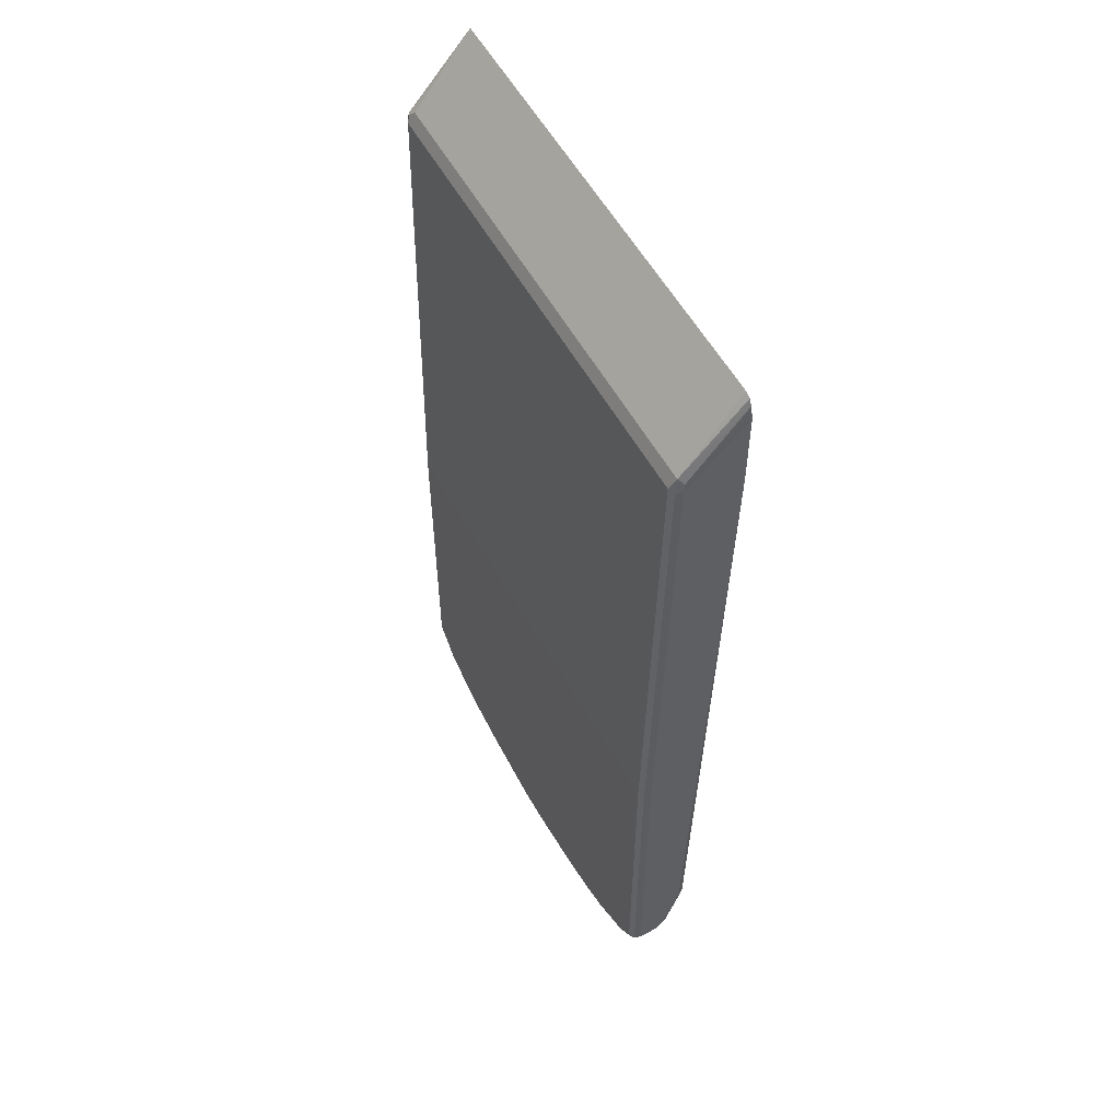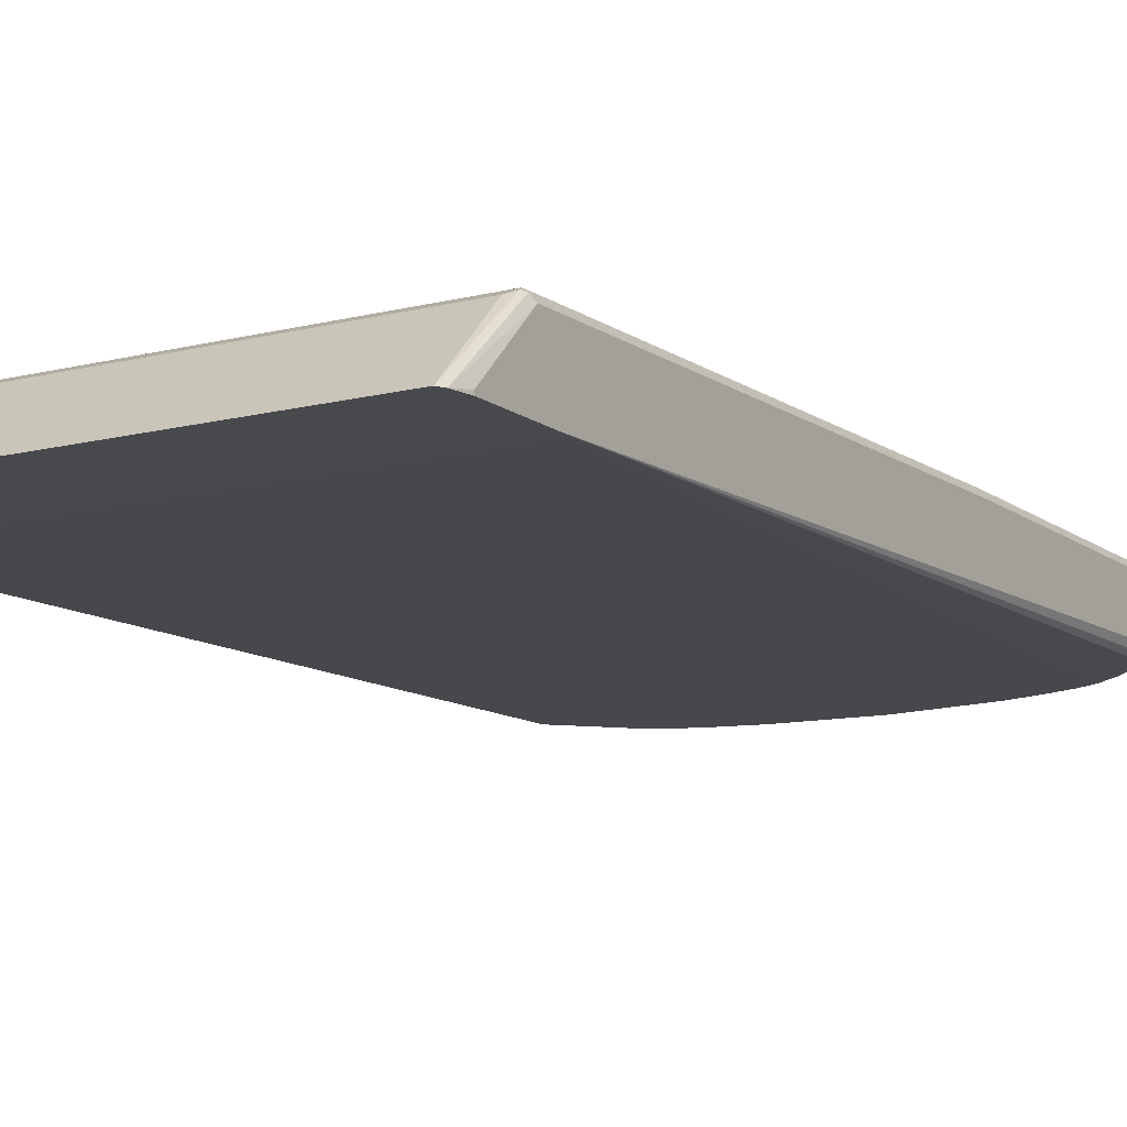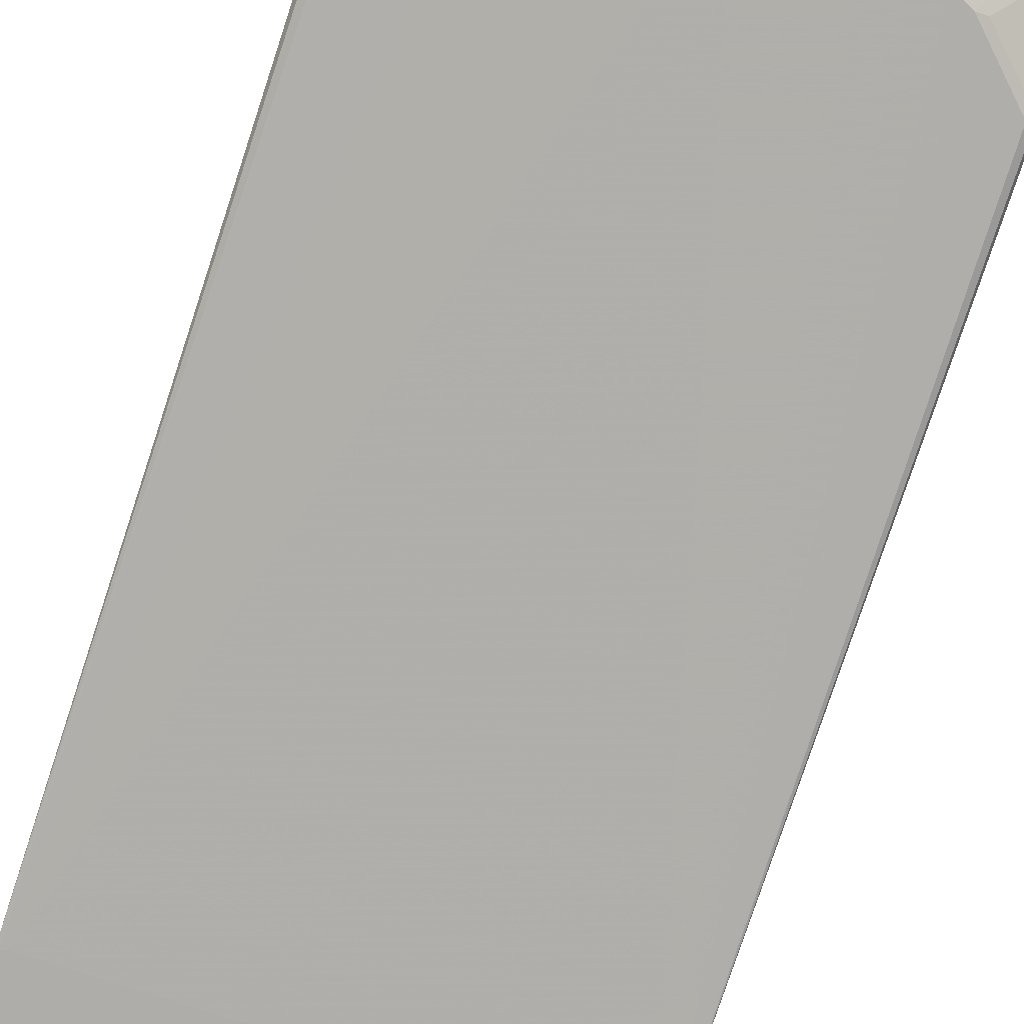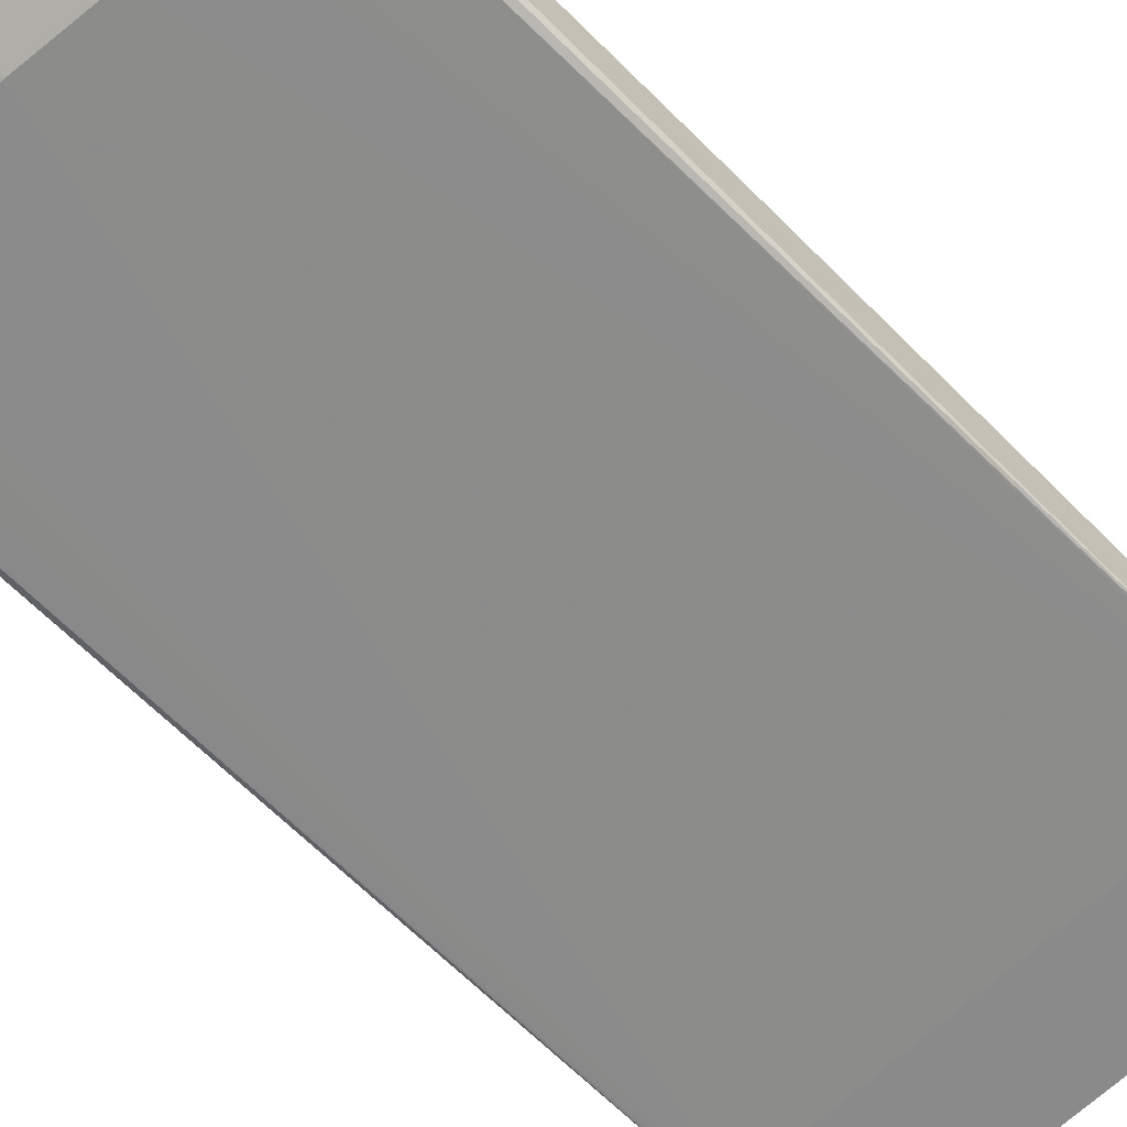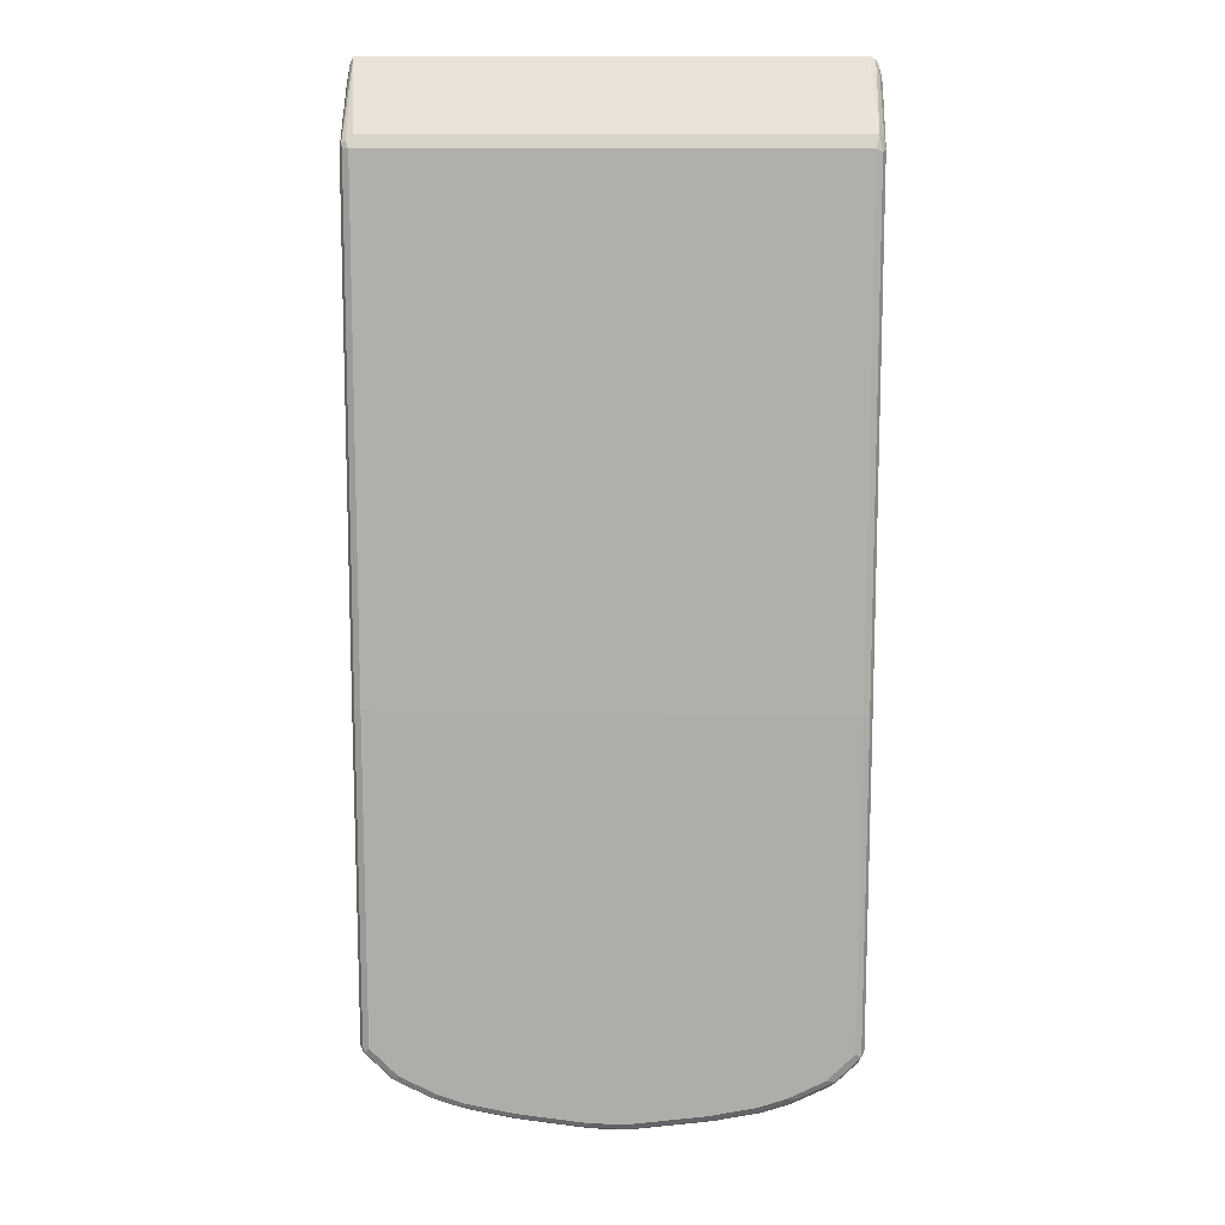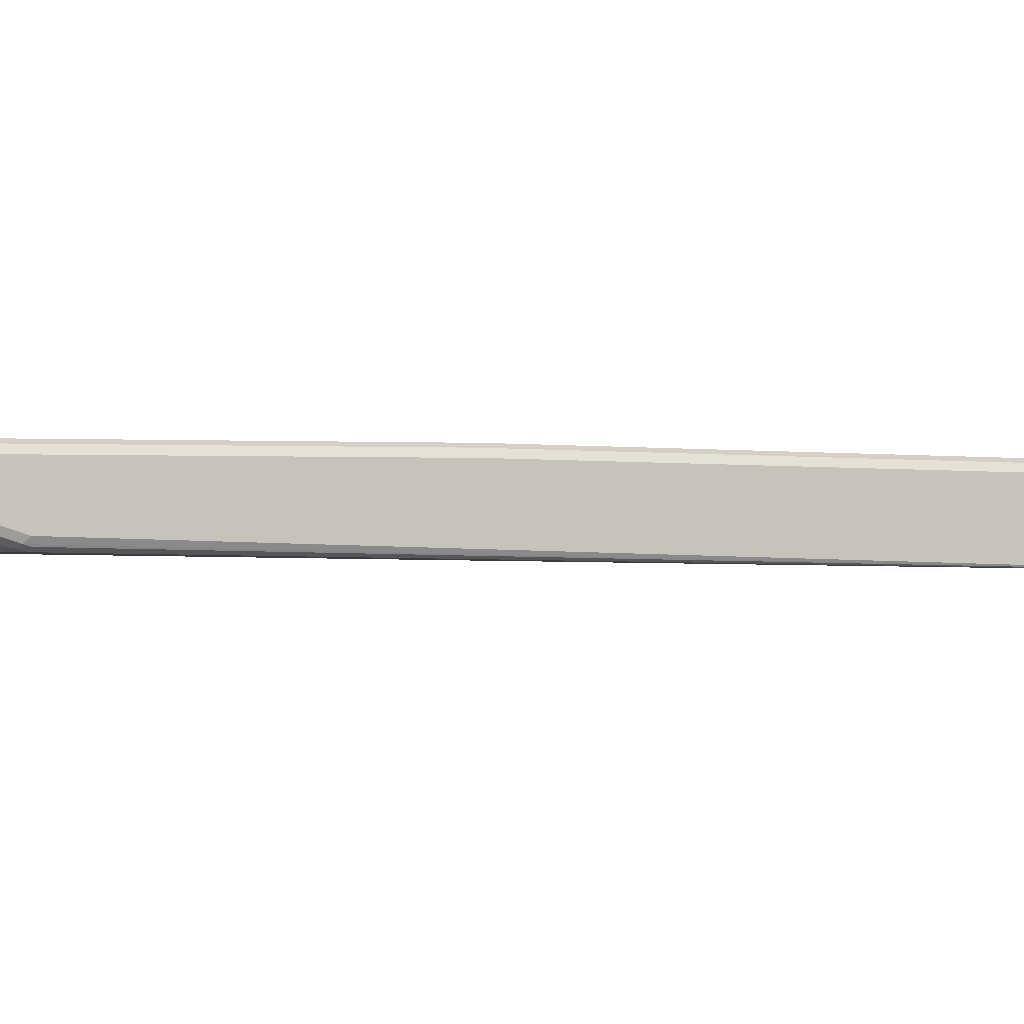
<metadata>
{"format":"obj","ext":"obj","renderer":"f3d","projection":"perspective","resolution":1024,"background":"white","views":[{"elev":56.0,"azim":61.3,"up":"+Y"},{"elev":-12.4,"azim":-148.9,"up":"+Z"},{"elev":-77.1,"azim":-18.3,"up":"+Z"},{"elev":-63.5,"azim":44.8,"up":"+Z"},{"elev":12.6,"azim":1.8,"up":"+Y"},{"elev":-0.6,"azim":73.7,"up":"+Z"}]}
</metadata>
<code>
v -0.2642 -0.8433 0.2642
v -0.2642 -0.8433 0.2845
v -0.2642 -0.8332 0.254
v -0.2591 -0.8484 0.249
v -0.2574 -0.8569 0.2608
v -0.2574 -0.8569 0.2811
v -0.2608 -0.8501 0.2879
v -0.2608 -0.8433 0.2913
v -0.2642 -0.4776 0.2845
v -0.2642 -0.8027 0.2439
v -0.254 -0.8027 0.2337
v -0.2286 -0.8179 0.2286
v -0.2083 -0.8382 0.2286
v -0.2184 -0.8789 0.249
v -0.2371 -0.8773 0.2608
v -0.2608 -0.7993 0.2371
v -0.2591 -0.7773 0.2286
v -0.2371 -0.8773 0.2811
v -0.2506 -0.8603 0.2879
v -0.2591 -0.8484 0.2921
v -0.254 -0.8433 0.2947
v -0.2608 -0.4776 0.2913
v -0.2616 -0.4725 0.2896
v -0.2642 0.08121 0.2744
v -0.2642 -0.7621 0.2337
v -0.2235 -0.8027 0.2236
v -0.2032 -0.823 0.2236
v -0.193 -0.8332 0.2236
v -0.188 -0.8484 0.2286
v -0.1981 -0.889 0.249
v -0.2066 -0.8874 0.2507
v -0.1964 -0.8976 0.2608
v -0.2608 -0.7587 0.2269
v -0.254 -0.7621 0.2236
v -0.1964 -0.8976 0.2811
v -0.2303 -0.8806 0.2879
v -0.2489 -0.8586 0.2921
v -0.2439 -0.8535 0.2947
v -0.254 -0.4776 0.2947
v -0.2608 0.08121 0.2811
v -0.2616 0.08629 0.2794
v -0.2608 0.162 0.2102
v -0.2642 0.132 0.2236
v -0.2642 0.05765 0.2102
v -0.2611 0.04696 0.2102
v -0.1727 -0.8433 0.2236
v -0.2594 0.04544 0.2102
v -0.1761 -0.8569 0.2303
v -0.1863 -0.8976 0.2507
v -0.1829 -0.9043 0.2642
v -0.2626 0.05074 0.2102
v -0.1897 -0.9009 0.2879
v -0.2286 -0.8789 0.2921
v -0.2235 -0.8738 0.2947
v 0.254 -0.4776 0.2947
v -0.254 0.08121 0.2845
v -0.2574 0.08802 0.2811
v -0.2573 0.1691 0.2102
v -0.2642 0.1422 0.2102
v -0.2642 0.1422 0.2134
v -0.1422 -0.8535 0.2236
v -0.2549 0.04426 0.2102
v -0.1456 -0.8671 0.2303
v -0.105 -0.8773 0.2303
v -0.105 -0.9179 0.2507
v -0.149 -0.9111 0.2574
v -0.1524 -0.9144 0.2642
v -0.1829 -0.9043 0.2845
v -0.188 -0.8992 0.2921
v -0.1591 -0.9111 0.2879
v -0.1575 -0.9093 0.2921
v -0.1829 -0.8941 0.2947
v 0.254 -0.8433 0.2947
v 0.2608 -0.4809 0.2913
v 0.2608 0.07786 0.2811
v 0.254 0.08121 0.2845
v -0.2506 0.09483 0.2777
v 0.2507 0.1691 0.2102
v -0.1016 -0.8636 0.2236
v -0.254 0.04404 0.2102
v 0 -0.8738 0.2236
v -0.003362 -0.8874 0.2303
v -0.003362 -0.928 0.2507
v -0.01691 -0.9314 0.2574
v -0.02028 -0.9349 0.2642
v -0.1016 -0.9246 0.2642
v -0.1524 -0.9144 0.2845
v -0.1524 -0.9111 0.2913
v -0.1524 -0.9043 0.2947
v -0.1016 -0.9212 0.2913
v -0.1067 -0.9195 0.2921
v -0.1016 -0.9144 0.2947
v 0.2439 -0.8535 0.2947
v 0.254 -0.8548 0.2921
v 0.2608 -0.8468 0.2913
v 0.2642 -0.4776 0.2845
v 0.2642 0.08121 0.2744
v 0.2574 0.09483 0.2777
v 0.2573 0.1658 0.2102
v 0.254 0.04404 0.2102
v 0.105 -0.8704 0.2269
v 0.003362 -0.8806 0.2269
v 0.1016 -0.8636 0.2236
v 0.003362 -0.9009 0.2371
v 0.003362 -0.9212 0.2473
v 0.105 -0.9111 0.2473
v 0.09822 -0.9179 0.2507
v 0.02369 -0.9314 0.2574
v 0.02028 -0.9349 0.2642
v -0.02028 -0.9349 0.2845
v -0.1016 -0.9246 0.2845
v -0.02028 -0.9314 0.2913
v -0.0254 -0.9297 0.2921
v -0.02028 -0.9246 0.2947
v 0.2439 -0.8649 0.2921
v 0.2235 -0.8738 0.2947
v 0.2574 -0.8569 0.2845
v 0.2591 -0.851 0.2896
v 0.2642 -0.8433 0.2845
v 0.2642 0.132 0.2236
v 0.2628 0.151 0.2102
v 0.2625 0.08975 0.2727
v 0.2607 0.1591 0.2102
v 0.26 0.04544 0.2102
v 0.105 -0.8908 0.2371
v 0.1422 -0.8535 0.2236
v 0.1456 -0.8603 0.2269
v 0.1456 -0.9009 0.2473
v 0.105 -0.9212 0.2574
v 0.1388 -0.9077 0.2507
v 0.1558 -0.9111 0.2574
v 0.02028 -0.9349 0.2845
v 0.1016 -0.9246 0.2642
v 0.02028 -0.9314 0.2913
v 0.02028 -0.9246 0.2947
v 0.2337 -0.8751 0.2921
v 0.2371 -0.8773 0.2845
v 0.1829 -0.8941 0.2947
v 0.2574 -0.8569 0.2642
v 0.2642 -0.8433 0.2642
v 0.2642 0.1422 0.2134
v 0.2642 0.1422 0.2102
v 0.2609 0.1584 0.2102
v 0.2614 0.04771 0.2102
v 0.254 -0.7722 0.2236
v 0.2439 -0.7824 0.2236
v 0.2032 -0.823 0.2236
v 0.193 -0.8332 0.2236
v 0.1727 -0.8433 0.2236
v 0.1456 -0.8806 0.2371
v 0.1761 -0.8501 0.2269
v 0.1761 -0.8908 0.2473
v 0.1693 -0.8976 0.2507
v 0.1863 -0.9009 0.2574
v 0.1829 -0.9043 0.2642
v 0.1524 -0.9144 0.2642
v 0.0254 -0.9323 0.2896
v 0.1016 -0.9246 0.2845
v 0.1067 -0.9221 0.2896
v 0.1016 -0.9212 0.2913
v 0.1016 -0.9144 0.2947
v 0.193 -0.8954 0.2921
v 0.2286 -0.8815 0.2896
v 0.1964 -0.8976 0.2845
v 0.2371 -0.8773 0.2642
v 0.1524 -0.9043 0.2947
v 0.1829 -0.9009 0.2913
v 0.2464 -0.8586 0.249
v 0.2565 -0.8484 0.249
v 0.2616 -0.8484 0.2591
v 0.2642 -0.8332 0.254
v 0.2642 0.05765 0.2102
v 0.2624 0.04987 0.2102
v 0.2608 -0.7722 0.2269
v 0.2553 -0.7824 0.2261
v 0.2146 -0.823 0.2261
v 0.2045 -0.8332 0.2261
v 0.1964 -0.84 0.2269
v 0.1761 -0.8704 0.2371
v 0.2066 -0.8806 0.2473
v 0.1998 -0.8874 0.2507
v 0.2159 -0.8789 0.249
v 0.2269 -0.8806 0.2574
v 0.1964 -0.8976 0.2642
v 0.188 -0.9018 0.2896
v 0.1829 -0.9043 0.2845
v 0.1524 -0.9144 0.2845
v 0.1575 -0.9119 0.2896
v 0.1524 -0.9111 0.2913
v 0.2311 -0.8789 0.2591
v 0.2337 -0.8738 0.254
v 0.2362 -0.8687 0.249
v 0.235 -0.8636 0.2464
v 0.2553 -0.8433 0.2464
v 0.2616 -0.8382 0.249
v 0.2616 -0.7773 0.2286
v 0.2642 -0.7722 0.2337
v 0.2269 -0.8704 0.2473
f 1 2 9
f 115 116 136
f 112 114 113
f 112 135 114
f 112 134 135
f 110 134 112
f 110 132 134
f 109 158 132
f 109 133 158
f 109 129 133
f 115 136 137
f 108 129 109
f 107 130 131
f 107 129 108
f 106 150 128
f 106 125 150
f 106 130 107
f 106 128 130
f 104 106 105
f 104 125 106
f 103 124 126
f 107 131 129
f 115 137 117
f 116 138 162
f 116 162 136
f 128 152 153
f 128 179 152
f 128 150 179
f 127 179 150
f 127 151 179
f 126 151 127
f 126 149 151
f 124 149 126
f 124 148 149
f 124 147 148
f 124 146 147
f 124 145 146
f 124 144 145
f 122 143 123
f 121 143 122
f 121 141 142
f 120 141 121
f 117 165 139
f 117 137 165
f 117 140 119
f 117 139 140
f 101 150 125
f 128 153 130
f 101 127 150
f 101 103 126
f 90 112 113
f 90 110 112
f 90 111 110
f 87 90 88
f 87 111 90
f 85 111 86
f 85 110 111
f 85 132 110
f 85 109 132
f 90 113 91
f 83 85 84
f 83 108 109
f 83 107 108
f 83 106 107
f 83 105 106
f 83 104 105
f 82 104 83
f 82 102 104
f 81 103 101
f 81 100 103
f 83 109 85
f 91 113 92
f 92 113 114
f 93 116 115
f 101 104 102
f 101 125 104
f 100 124 103
f 98 123 99
f 98 122 123
f 97 122 98
f 97 121 122
f 97 120 121
f 96 120 97
f 96 141 120
f 96 142 141
f 96 172 142
f 96 197 172
f 96 171 197
f 96 140 171
f 96 119 140
f 95 117 119
f 95 118 117
f 94 118 95
f 94 117 118
f 94 115 117
f 101 126 127
f 129 131 156
f 129 156 133
f 130 153 131
f 168 193 194
f 167 188 185
f 167 189 188
f 165 192 168
f 165 191 192
f 165 190 191
f 165 183 190
f 164 185 184
f 162 167 185
f 168 194 169
f 160 166 161
f 160 188 189
f 159 188 160
f 158 188 159
f 158 187 188
f 157 159 160
f 155 184 185
f 155 187 156
f 155 186 187
f 155 185 186
f 160 189 166
f 168 192 193
f 169 194 195
f 169 195 170
f 192 198 193
f 186 188 187
f 185 188 186
f 183 191 190
f 183 192 191
f 180 182 181
f 180 192 182
f 180 198 192
f 178 193 198
f 177 193 178
f 176 193 177
f 175 193 176
f 175 194 193
f 175 195 194
f 175 196 195
f 174 196 175
f 172 196 174
f 172 197 196
f 171 196 197
f 171 195 196
f 170 195 171
f 154 184 155
f 154 165 184
f 154 183 165
f 154 192 183
f 138 189 167
f 138 166 189
f 137 184 165
f 137 164 184
f 137 185 164
f 137 163 185
f 136 163 137
f 136 185 163
f 136 162 185
f 134 161 135
f 134 160 161
f 134 157 160
f 133 187 158
f 133 156 187
f 132 159 157
f 132 158 159
f 132 157 134
f 131 155 156
f 131 154 155
f 131 181 154
f 131 153 181
f 138 167 162
f 81 102 82
f 139 165 168
f 139 169 170
f 154 182 192
f 154 181 182
f 152 181 153
f 152 180 181
f 152 179 180
f 151 180 179
f 151 198 180
f 148 151 149
f 148 178 151
f 148 177 178
f 147 177 148
f 147 176 177
f 146 176 147
f 146 175 176
f 145 172 174
f 145 173 172
f 145 175 146
f 145 174 175
f 144 173 145
f 140 170 171
f 139 170 140
f 139 168 169
f 81 101 102
f 151 178 198
f 79 80 81
f 21 89 92
f 21 72 89
f 21 54 72
f 21 38 54
f 20 38 21
f 20 37 38
f 19 53 37
f 19 36 53
f 18 52 36
f 21 92 114
f 18 35 52
f 16 33 17
f 15 35 18
f 15 32 35
f 15 49 32
f 15 31 49
f 14 31 15
f 14 30 31
f 13 30 14
f 13 29 30
f 17 33 34
f 21 114 135
f 21 135 161
f 21 161 166
f 30 48 49
f 30 49 31
f 29 48 30
f 29 46 48
f 28 47 46
f 28 45 47
f 27 45 28
f 26 45 27
f 26 34 45
f 25 44 33
f 24 42 43
f 24 41 42
f 22 41 23
f 22 40 41
f 22 39 40
f 21 55 39
f 21 73 55
f 21 93 73
f 21 116 93
f 21 138 116
f 21 166 138
f 13 46 29
f 32 49 50
f 13 28 46
f 12 27 13
f 4 12 13
f 4 11 12
f 3 10 4
f 2 22 9
f 2 8 22
f 2 7 8
f 2 6 7
f 1 6 2
f 1 5 6
f 4 13 14
f 1 4 5
f 1 10 3
f 1 25 10
f 1 44 25
f 1 59 44
f 1 60 59
f 1 43 60
f 1 24 43
f 1 9 24
f 80 100 81
f 1 3 4
f 4 14 15
f 4 15 5
f 4 10 16
f 12 26 27
f 12 34 26
f 12 17 34
f 11 17 12
f 10 33 16
f 10 25 33
f 9 41 24
f 9 23 41
f 9 22 23
f 8 39 22
f 8 21 39
f 8 20 21
f 7 37 20
f 7 19 37
f 7 20 8
f 6 19 7
f 6 18 36
f 5 18 6
f 5 15 18
f 4 17 11
f 4 16 17
f 13 27 28
f 32 50 68
f 6 36 19
f 32 52 35
f 64 79 81
f 64 83 65
f 64 82 83
f 64 81 82
f 62 80 79
f 61 64 63
f 61 79 64
f 61 62 79
f 58 98 78
f 58 77 98
f 57 77 58
f 56 77 57
f 56 98 77
f 56 76 98
f 55 75 76
f 55 74 75
f 55 95 74
f 55 73 95
f 53 72 54
f 53 69 72
f 52 71 69
f 65 83 84
f 52 70 71
f 65 84 85
f 65 86 67
f 78 98 99
f 32 68 52
f 75 98 76
f 75 97 98
f 74 97 75
f 74 96 97
f 74 119 96
f 74 95 119
f 73 94 95
f 73 115 94
f 73 93 115
f 71 92 89
f 71 91 92
f 71 90 91
f 71 88 90
f 71 89 72
f 70 88 71
f 69 71 72
f 67 111 87
f 67 86 111
f 65 67 66
f 65 85 86
f 52 87 70
f 70 87 88
f 50 87 68
f 42 142 172
f 42 121 142
f 42 143 121
f 42 123 143
f 42 99 123
f 42 78 99
f 42 58 78
f 41 58 42
f 41 57 58
f 40 57 41
f 40 56 57
f 39 76 56
f 39 55 76
f 37 54 38
f 37 53 54
f 36 69 53
f 36 52 69
f 34 51 45
f 52 68 87
f 34 44 51
f 33 44 34
f 42 172 173
f 42 173 144
f 39 56 40
f 42 124 100
f 49 66 67
f 49 67 50
f 42 144 124
f 50 67 87
f 49 65 66
f 49 64 65
f 49 63 64
f 48 61 63
f 47 62 61
f 46 61 48
f 46 47 61
f 48 63 49
f 42 59 60
f 42 44 59
f 42 51 44
f 42 100 80
f 42 45 51
f 42 80 62
f 42 60 43
f 42 47 45
f 42 62 47

</code>
